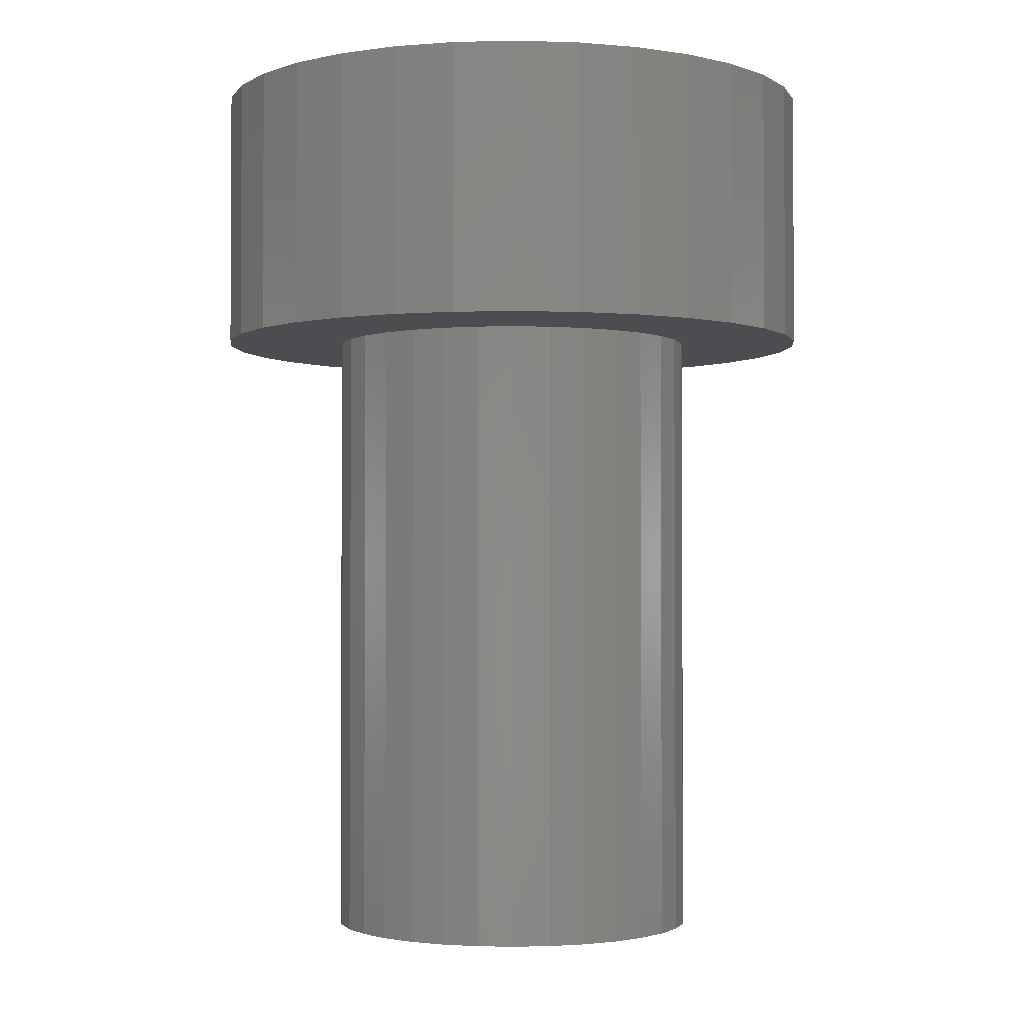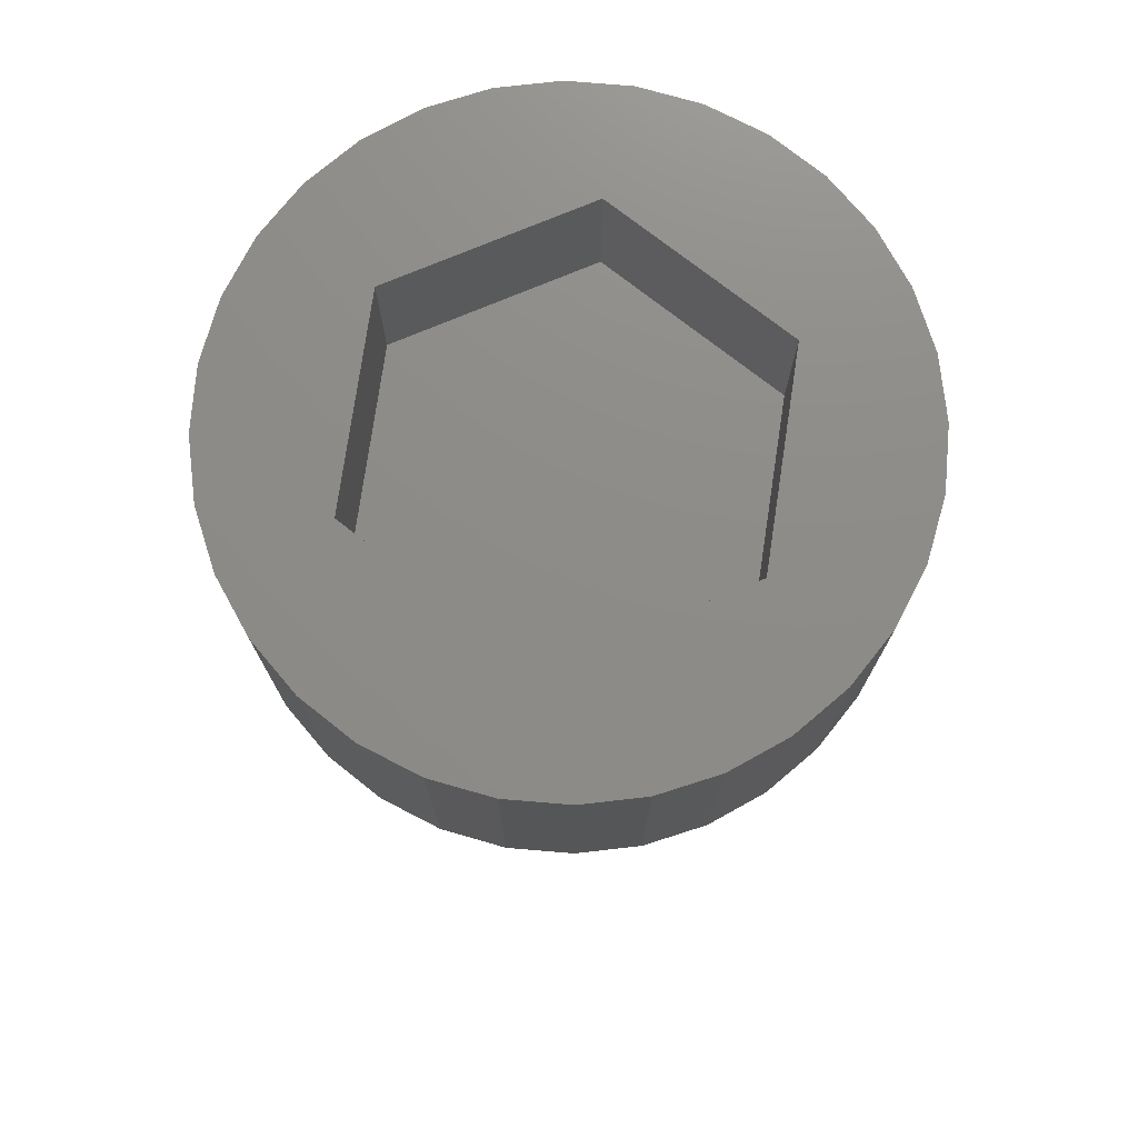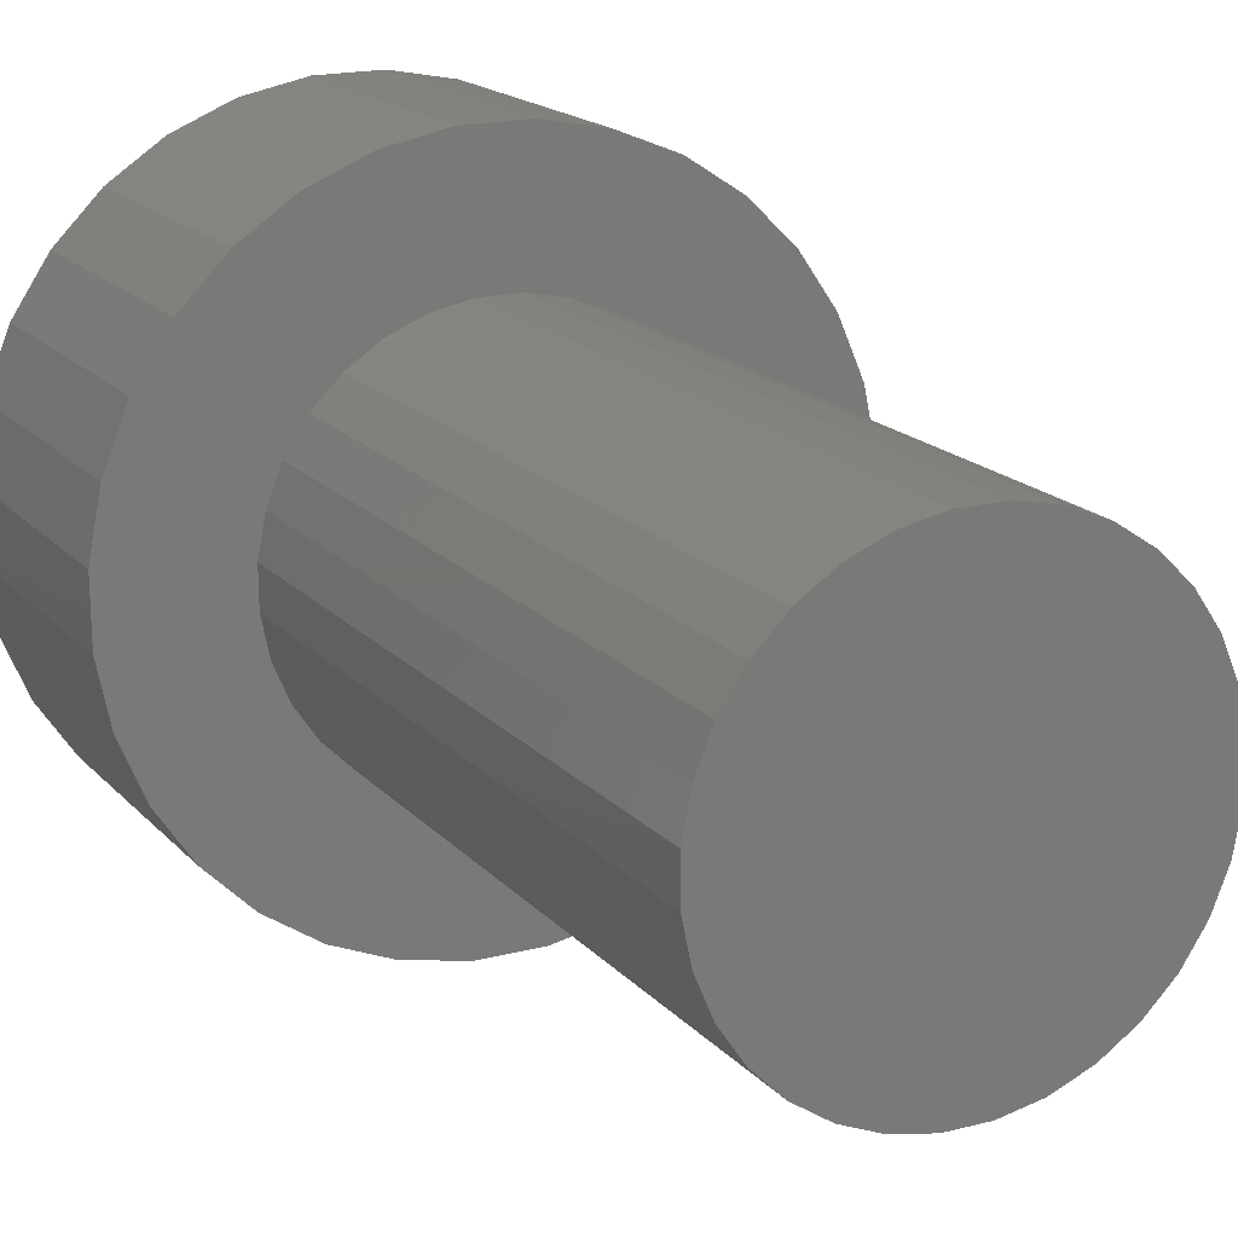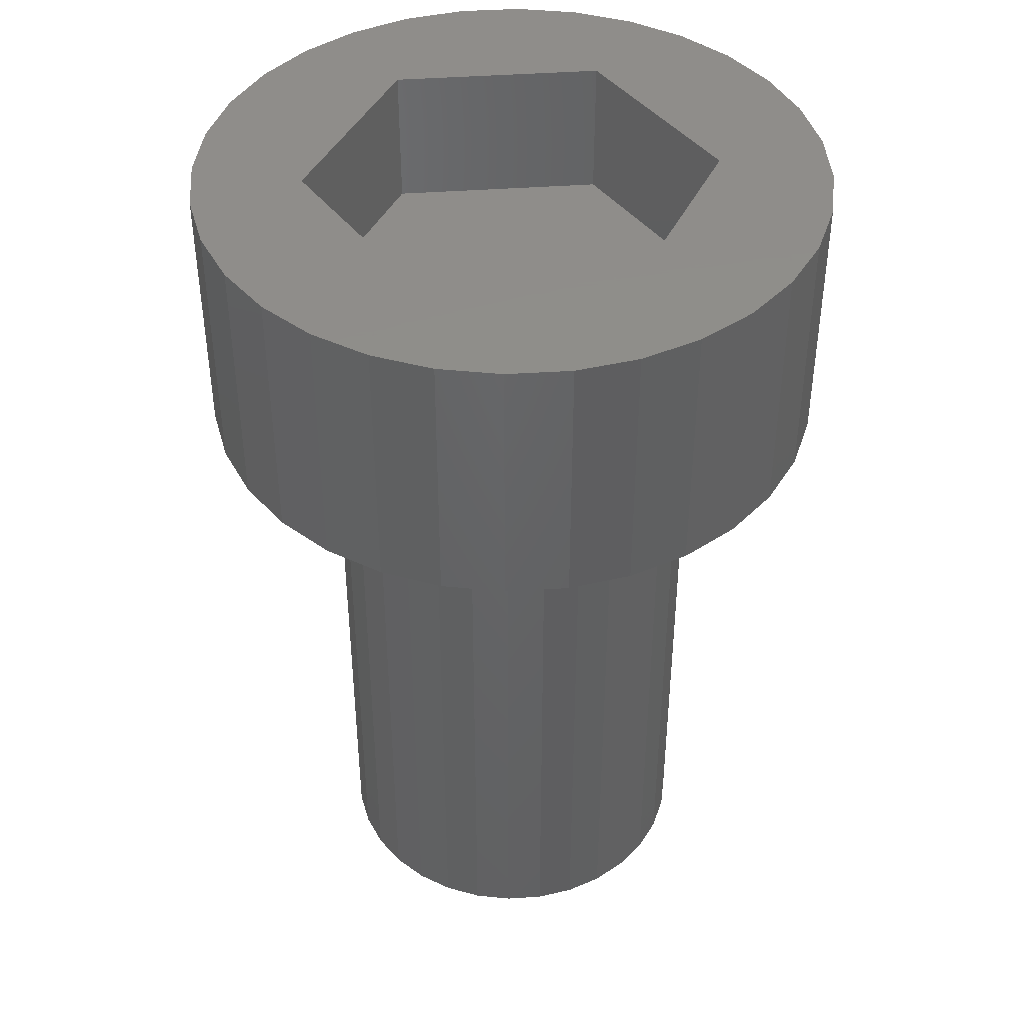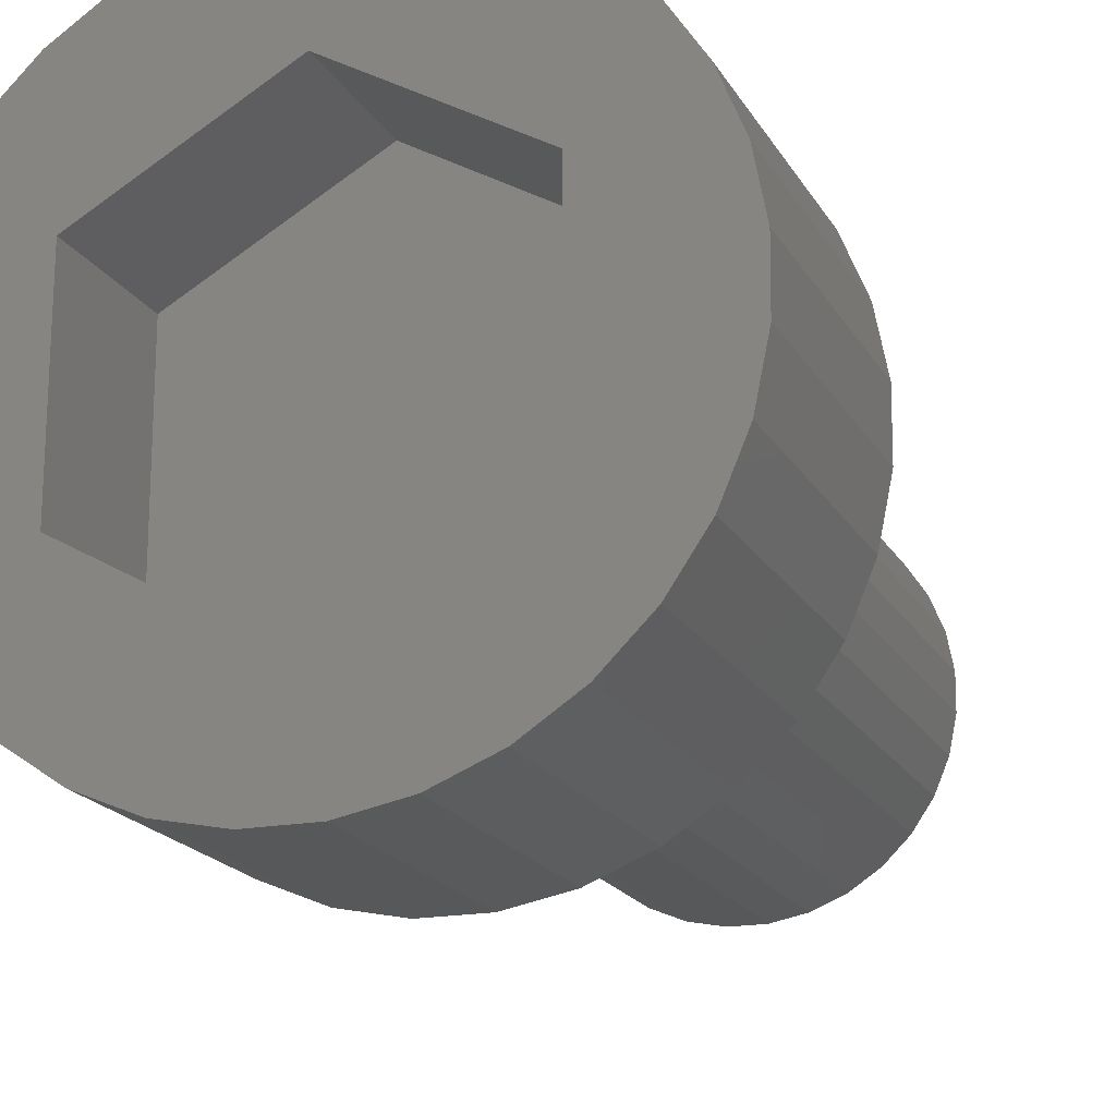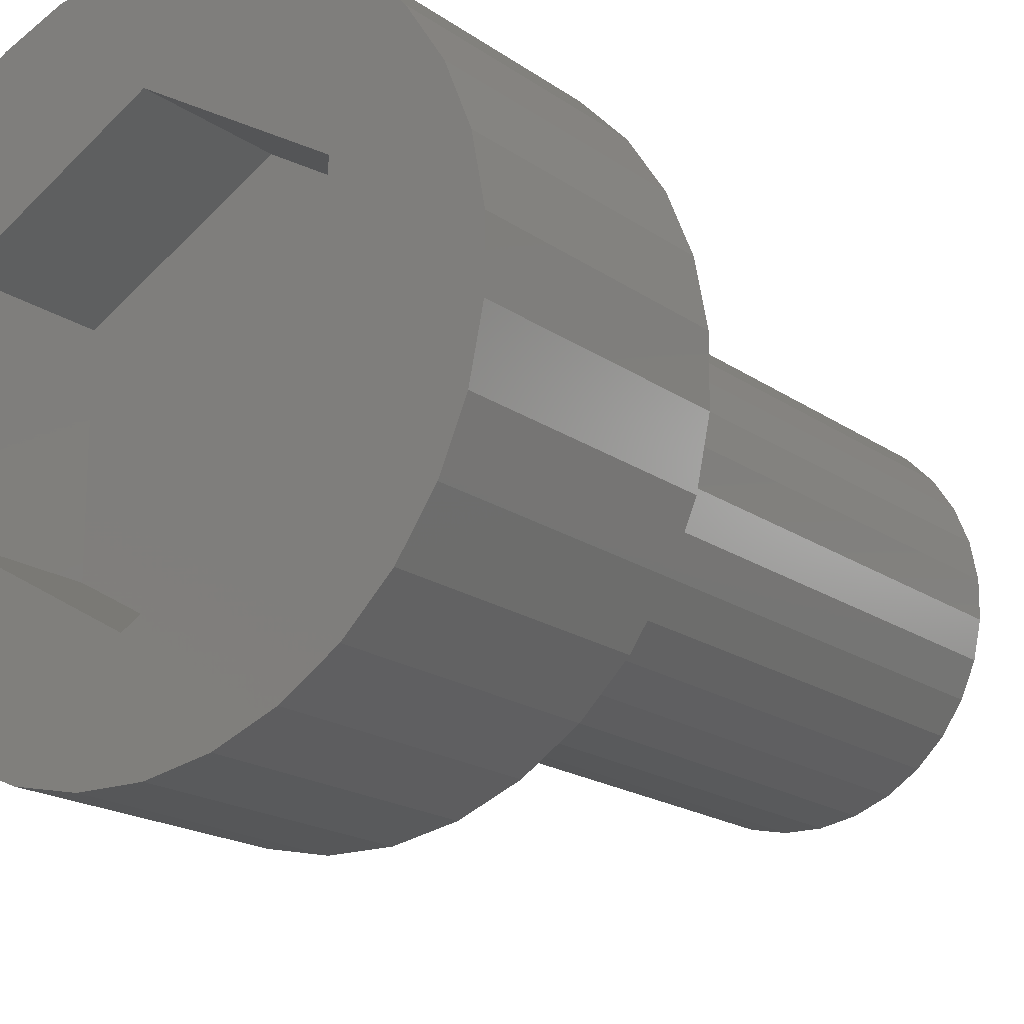
<metadata>
{"format":"stl","ext":"stl","renderer":"f3d","projection":"perspective","resolution":1024,"background":"white","views":[{"elev":-2.0,"azim":38.2,"up":"+Z"},{"elev":75.1,"azim":128.0,"up":"+Z"},{"elev":16.9,"azim":153.3,"up":"+Y"},{"elev":42.6,"azim":-94.9,"up":"+Z"},{"elev":-18.8,"azim":21.3,"up":"+Y"},{"elev":-18.0,"azim":36.5,"up":"+Y"}]}
</metadata>
<code>
# stl→obj: 140 verts, 276 faces
v -0.0779 -0.2486 0.3438
v -0.1484 -0.08594 0.3438
v -0.1249 -0.2286 0.3438
v -0.1671 -0.1999 0.3438
v -0.0279 -0.259 0.3438
v 0.2595 0.02317 0.3438
v 0.25 0.07335 0.3438
v 0.1484 0.08594 0.3438
v -0.1484 0.08594 0.3438
v 0.001563 0.1703 0.3438
v 0.0279 0.259 0.3438
v -0.02317 0.2595 0.3438
v -0.07335 0.25 0.3438
v -0.1207 0.2309 0.3438
v -0.1634 0.2029 0.3438
v -0.1999 0.1671 0.3438
v -0.2286 0.1249 0.3438
v -0.2486 0.0779 0.3438
v -0.259 0.0279 0.3438
v -0.2595 -0.02317 0.3438
v 0.1484 -0.08594 0.3438
v 0.001563 -0.1703 0.3438
v 0.1999 -0.1671 0.3438
v 0.2286 -0.1249 0.3438
v 0.2486 -0.0779 0.3438
v 0.259 -0.0279 0.3438
v 0.02317 -0.2595 0.3438
v 0.07335 -0.25 0.3438
v 0.1207 -0.2309 0.3438
v 0.1634 -0.2029 0.3438
v -0.25 -0.07335 0.3438
v -0.2309 -0.1207 0.3438
v -0.2029 -0.1634 0.3438
v 0.2309 0.1207 0.3438
v 0.2029 0.1634 0.3438
v 0.1671 0.1999 0.3438
v 0.1249 0.2286 0.3438
v 0.0779 0.2486 0.3438
v -0.1484 0.08594 0.2266
v -0.1484 -0.08594 0.2266
v 0.001563 0.1703 0.2266
v 0.1484 0.08594 0.2266
v 0.1484 -0.08594 0.2266
v 0.001563 -0.1703 0.2266
v -0.0757 -0.1386 0.1227
v -0.2309 -0.1207 0.1227
v -0.1013 -0.1211 0.1227
v 0.1999 -0.1671 0.1227
v 0.04445 -0.1515 0.1227
v 0.07316 -0.1399 0.1227
v 0.01691 0.157 0.1227
v -0.01404 0.1573 0.1227
v -0.02317 0.2595 0.1227
v 0.0279 0.259 0.1227
v 0.0779 0.2486 0.1227
v 0.1249 0.2286 0.1227
v 0.1671 0.1999 0.1227
v 0.2029 0.1634 0.1227
v 0.04721 0.1507 0.1227
v -0.01691 -0.157 0.1227
v 0.01404 -0.1573 0.1227
v -0.0279 -0.259 0.1227
v -0.0779 -0.2486 0.1227
v -0.1249 -0.2286 0.1227
v -0.1671 -0.1999 0.1227
v -0.2029 -0.1634 0.1227
v -0.04721 -0.1507 0.1227
v -0.04445 0.1515 0.1227
v -0.1999 0.1671 0.1227
v -0.1634 0.2029 0.1227
v -0.1207 0.2309 0.1227
v -0.07335 0.25 0.1227
v 0.1634 -0.2029 0.1227
v 0.1207 -0.2309 0.1227
v 0.07335 -0.25 0.1227
v 0.02317 -0.2595 0.1227
v -0.123 -0.09905 0.1227
v -0.25 -0.07335 0.1227
v -0.1399 -0.07316 0.1227
v -0.1515 -0.04445 0.1227
v -0.2595 -0.02317 0.1227
v -0.1573 -0.01404 0.1227
v -0.157 0.01691 0.1227
v -0.259 0.0279 0.1227
v -0.1507 0.04721 0.1227
v -0.2486 0.0779 0.1227
v -0.1386 0.0757 0.1227
v -0.1211 0.1013 0.1227
v -0.2286 0.1249 0.1227
v -0.09905 0.123 0.1227
v -0.07316 0.1399 0.1227
v 0.2286 -0.1249 0.1227
v 0.09905 -0.123 0.1227
v 0.2486 -0.0779 0.1227
v 0.1211 -0.1013 0.1227
v 0.1386 -0.0757 0.1227
v 0.259 -0.0279 0.1227
v 0.1507 -0.04721 0.1227
v 0.157 -0.01691 0.1227
v 0.2595 0.02317 0.1227
v 0.1573 0.01404 0.1227
v 0.25 0.07335 0.1227
v 0.1515 0.04445 0.1227
v 0.1399 0.07316 0.1227
v 0.2309 0.1207 0.1227
v 0.123 0.09905 0.1227
v 0.1013 0.1211 0.1227
v 0.0757 0.1386 0.1227
v 0.01404 -0.1573 -0.4062
v -0.01691 -0.157 -0.4062
v -0.04721 -0.1507 -0.4062
v 0.04445 -0.1515 -0.4062
v 0.07316 -0.1399 -0.4062
v 0.04721 0.1507 -0.4062
v -0.04445 0.1515 -0.4062
v -0.01404 0.1573 -0.4062
v 0.01691 0.157 -0.4062
v 0.0757 0.1386 -0.4062
v 0.1013 0.1211 -0.4062
v -0.09905 0.123 -0.4062
v -0.07316 0.1399 -0.4062
v -0.1211 0.1013 -0.4062
v 0.123 0.09905 -0.4062
v -0.1386 0.0757 -0.4062
v 0.1399 0.07316 -0.4062
v -0.1507 0.04721 -0.4062
v 0.1515 0.04445 -0.4062
v -0.157 0.01691 -0.4062
v 0.1573 0.01404 -0.4062
v -0.1573 -0.01404 -0.4062
v 0.157 -0.01691 -0.4062
v -0.1515 -0.04445 -0.4062
v 0.1507 -0.04721 -0.4062
v -0.1399 -0.07316 -0.4062
v 0.1386 -0.0757 -0.4062
v -0.123 -0.09905 -0.4062
v 0.1211 -0.1013 -0.4062
v -0.1013 -0.1211 -0.4062
v 0.09905 -0.123 -0.4062
v -0.0757 -0.1386 -0.4062
f 1 2 3
f 2 4 3
f 1 5 2
f 6 7 8
f 9 10 11
f 9 11 12
f 9 12 13
f 9 13 14
f 9 14 15
f 9 15 16
f 9 16 17
f 9 17 18
f 9 18 19
f 9 19 20
f 9 20 2
f 21 22 23
f 21 23 24
f 21 24 25
f 21 25 26
f 21 26 6
f 21 6 8
f 22 2 5
f 22 5 27
f 22 27 28
f 22 28 29
f 22 29 30
f 22 30 23
f 2 20 31
f 2 31 32
f 2 32 33
f 2 33 4
f 10 8 7
f 10 7 34
f 10 34 35
f 10 35 36
f 10 36 37
f 10 37 38
f 10 38 11
f 39 9 40
f 40 9 2
f 41 10 39
f 39 10 9
f 42 8 41
f 41 8 10
f 43 21 42
f 42 21 8
f 44 22 43
f 43 22 21
f 40 2 44
f 44 2 22
f 40 44 43
f 40 43 39
f 39 43 42
f 39 42 41
f 45 46 47
f 48 49 50
f 51 52 53
f 51 53 54
f 51 54 55
f 51 55 56
f 51 56 57
f 51 57 58
f 51 58 59
f 60 61 62
f 60 62 63
f 60 63 64
f 60 64 65
f 60 65 66
f 66 46 45
f 66 45 67
f 66 67 60
f 52 68 69
f 52 69 70
f 52 70 71
f 52 71 72
f 52 72 53
f 61 49 48
f 61 48 73
f 61 73 74
f 61 74 75
f 61 75 76
f 61 76 62
f 47 46 77
f 77 46 78
f 77 78 79
f 79 78 80
f 80 78 81
f 80 81 82
f 82 81 83
f 83 81 84
f 83 84 85
f 85 84 86
f 85 86 87
f 87 86 88
f 88 86 89
f 88 89 90
f 90 89 91
f 91 89 69
f 91 69 68
f 48 50 92
f 92 50 93
f 92 93 94
f 94 93 95
f 94 95 96
f 94 96 97
f 97 96 98
f 97 98 99
f 97 99 100
f 100 99 101
f 100 101 102
f 102 101 103
f 102 103 104
f 102 104 105
f 105 104 106
f 105 106 107
f 105 107 58
f 58 107 108
f 58 108 59
f 109 110 111
f 109 111 112
f 113 112 111
f 114 115 116
f 114 116 117
f 118 119 120
f 118 120 121
f 118 121 115
f 118 115 114
f 120 119 122
f 122 119 123
f 122 123 124
f 124 123 125
f 124 125 126
f 126 125 127
f 126 127 128
f 128 127 129
f 128 129 130
f 130 129 131
f 130 131 132
f 132 131 133
f 132 133 134
f 134 133 135
f 134 135 136
f 136 135 137
f 136 137 138
f 138 137 139
f 138 139 140
f 140 139 113
f 140 113 111
f 37 56 38
f 38 56 55
f 38 55 11
f 11 55 54
f 11 54 12
f 12 54 53
f 12 53 13
f 13 53 72
f 13 72 14
f 14 72 71
f 14 71 15
f 15 71 70
f 15 70 16
f 16 70 69
f 16 69 17
f 17 69 89
f 17 89 18
f 18 89 86
f 18 86 19
f 19 86 84
f 19 84 20
f 20 84 81
f 20 81 31
f 31 81 78
f 31 78 32
f 32 78 46
f 32 46 33
f 33 46 66
f 33 66 4
f 4 66 65
f 4 65 3
f 3 65 64
f 108 118 59
f 59 118 114
f 59 114 51
f 51 114 117
f 51 117 52
f 52 117 116
f 52 116 68
f 68 116 115
f 68 115 91
f 91 115 121
f 91 121 90
f 90 121 120
f 90 120 88
f 88 120 122
f 88 122 87
f 87 122 124
f 87 124 85
f 85 124 126
f 85 126 83
f 83 126 128
f 83 128 82
f 82 128 130
f 82 130 80
f 80 130 132
f 80 132 79
f 79 132 134
f 79 134 77
f 77 134 136
f 77 136 47
f 47 136 138
f 47 138 45
f 45 138 140
f 3 64 1
f 1 64 63
f 1 63 5
f 5 63 62
f 5 62 27
f 27 62 76
f 27 76 28
f 28 76 75
f 28 75 29
f 29 75 74
f 29 74 30
f 30 74 73
f 30 73 23
f 23 73 48
f 23 48 24
f 24 48 92
f 24 92 25
f 25 92 94
f 25 94 26
f 26 94 97
f 26 97 6
f 6 97 100
f 6 100 7
f 7 100 102
f 7 102 34
f 34 102 105
f 34 105 35
f 35 105 58
f 35 58 36
f 36 58 57
f 36 57 37
f 37 57 56
f 45 140 67
f 67 140 111
f 67 111 60
f 60 111 110
f 60 110 61
f 61 110 109
f 61 109 49
f 49 109 112
f 49 112 50
f 50 112 113
f 50 113 93
f 93 113 139
f 93 139 95
f 95 139 137
f 95 137 96
f 96 137 135
f 96 135 98
f 98 135 133
f 98 133 99
f 99 133 131
f 99 131 101
f 101 131 129
f 101 129 103
f 103 129 127
f 103 127 104
f 104 127 125
f 104 125 106
f 106 125 123
f 106 123 107
f 107 123 119
f 107 119 108
f 108 119 118

</code>
